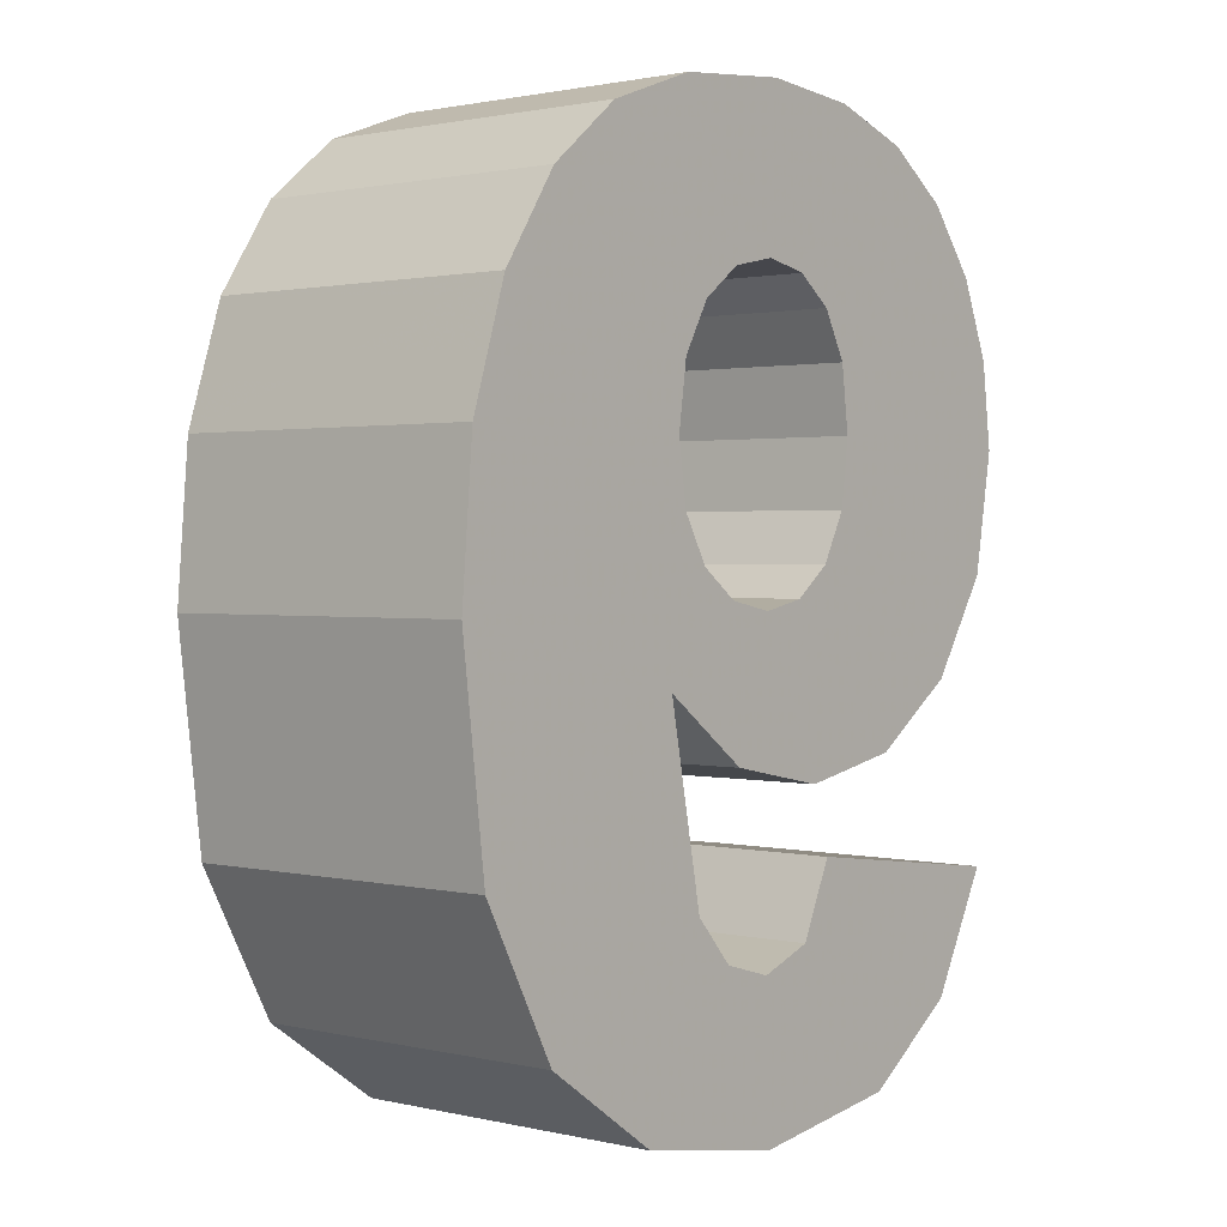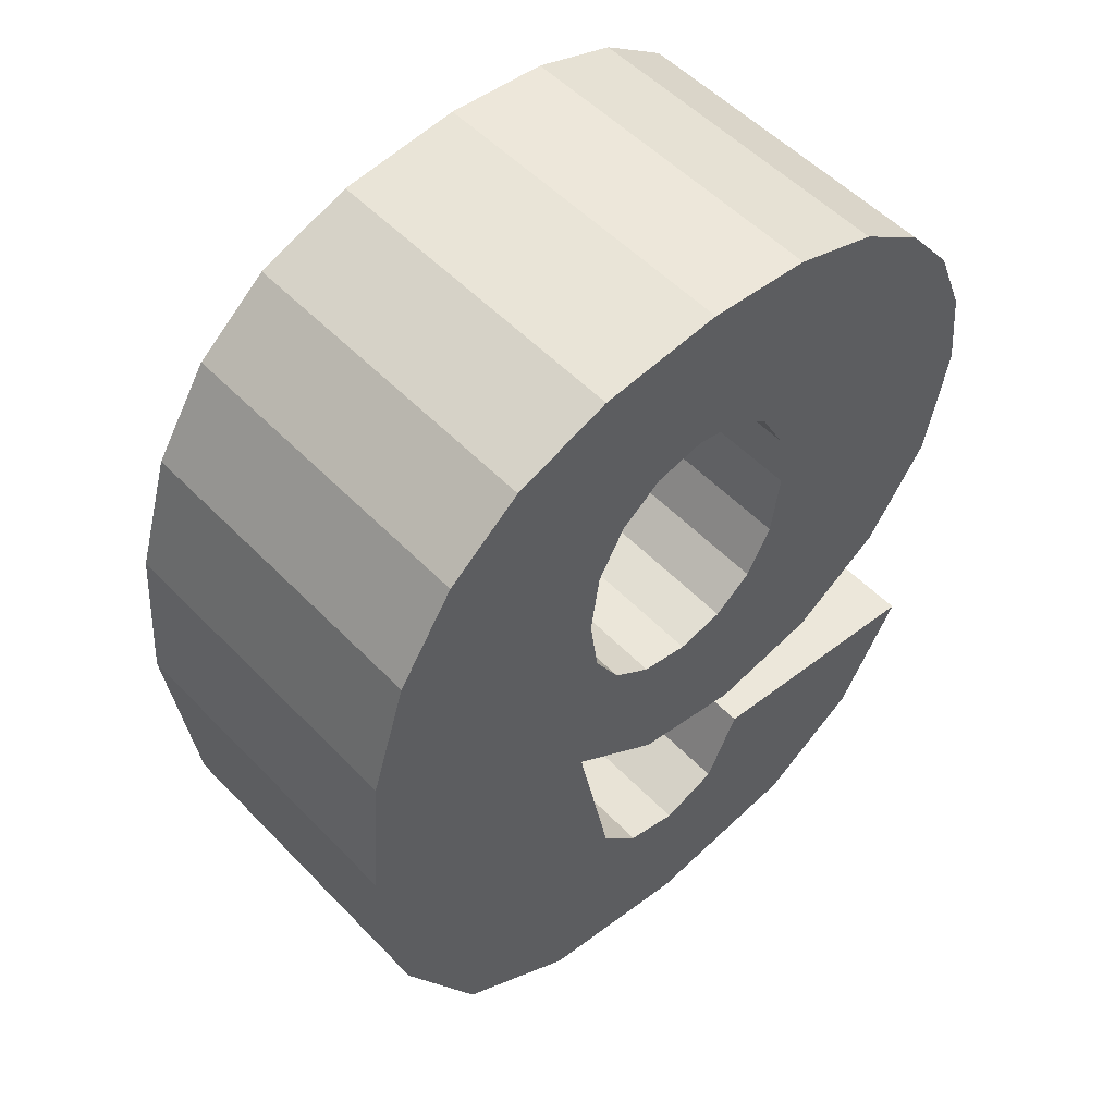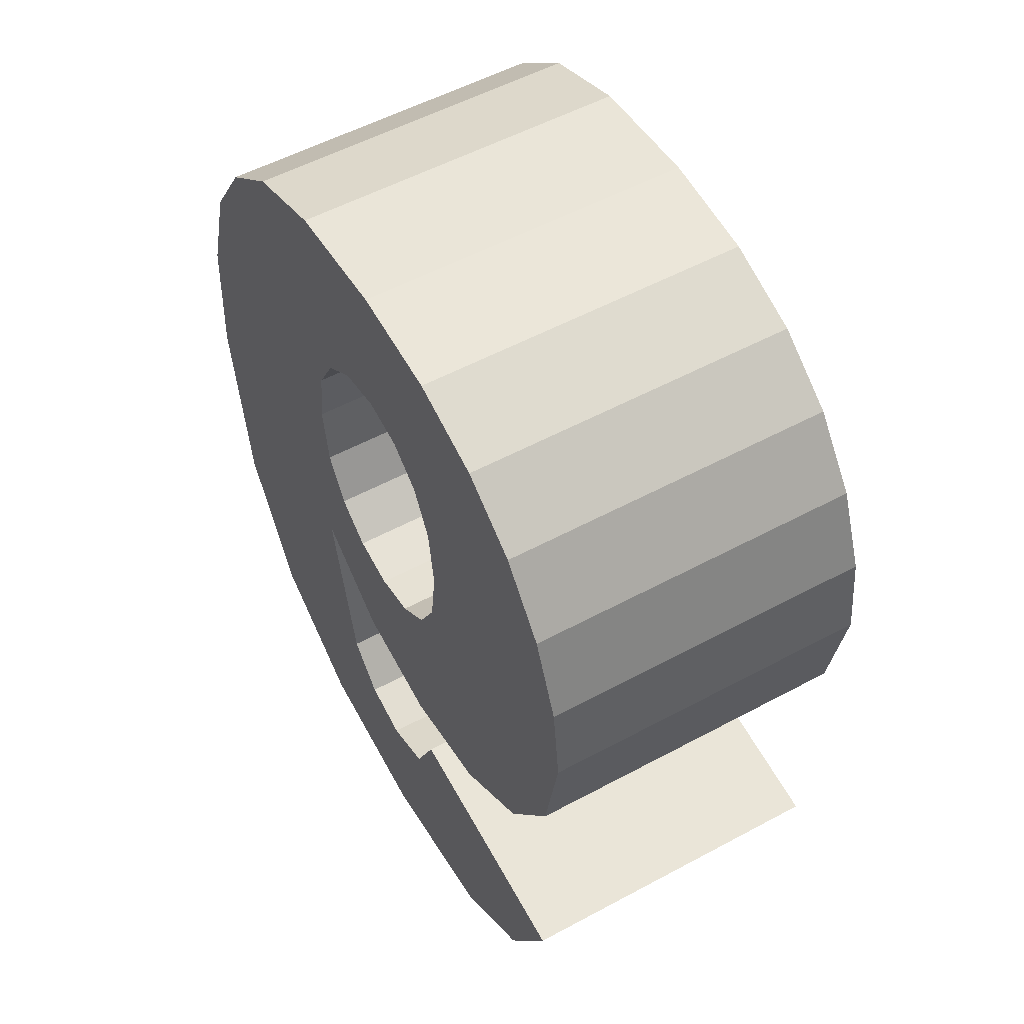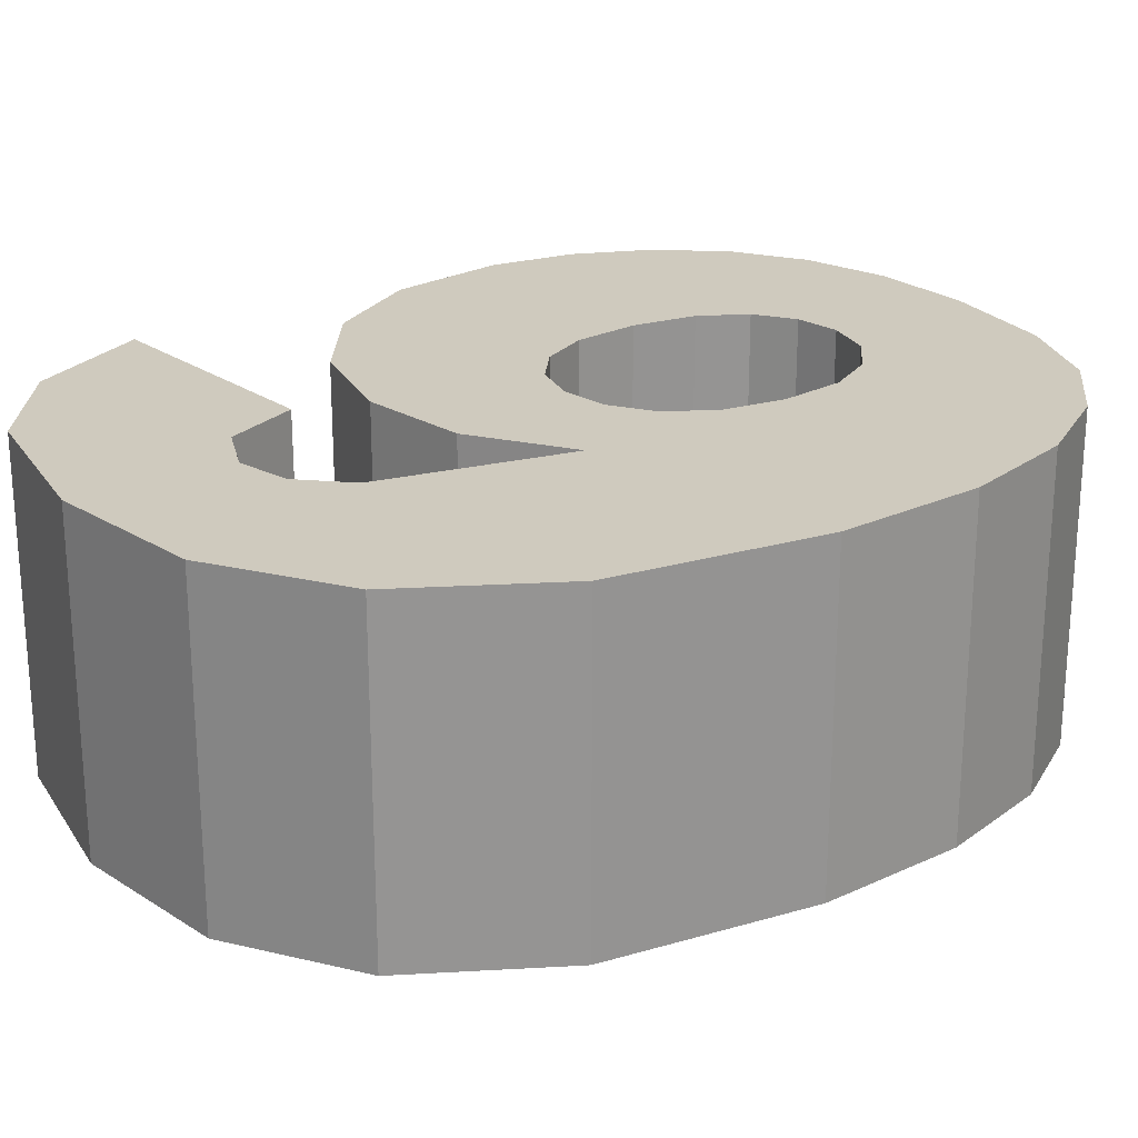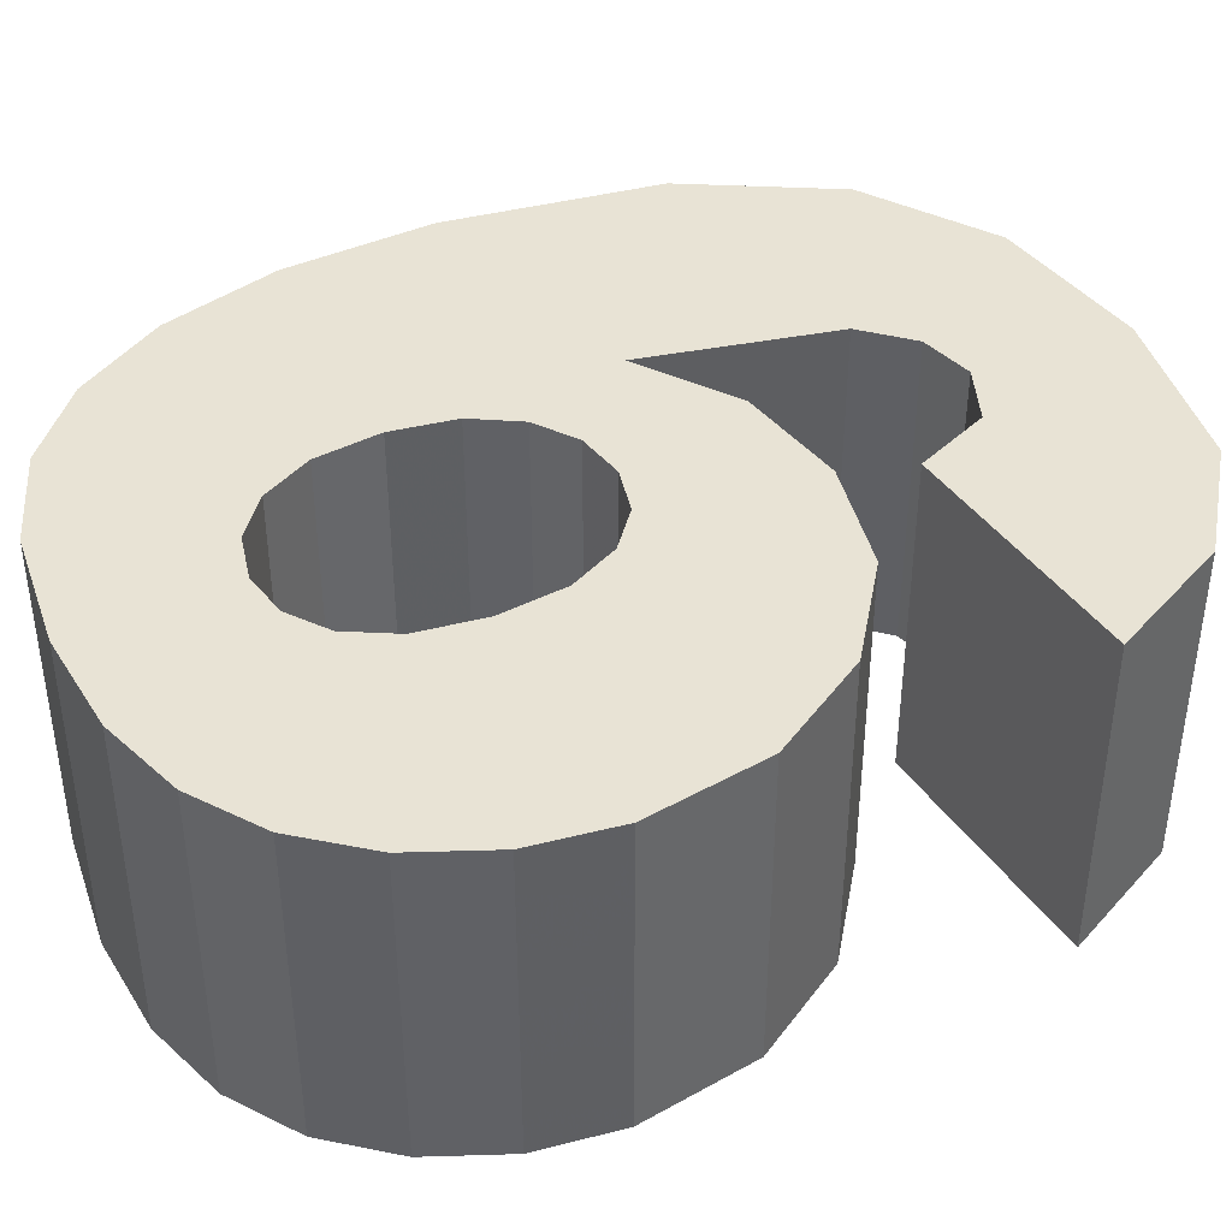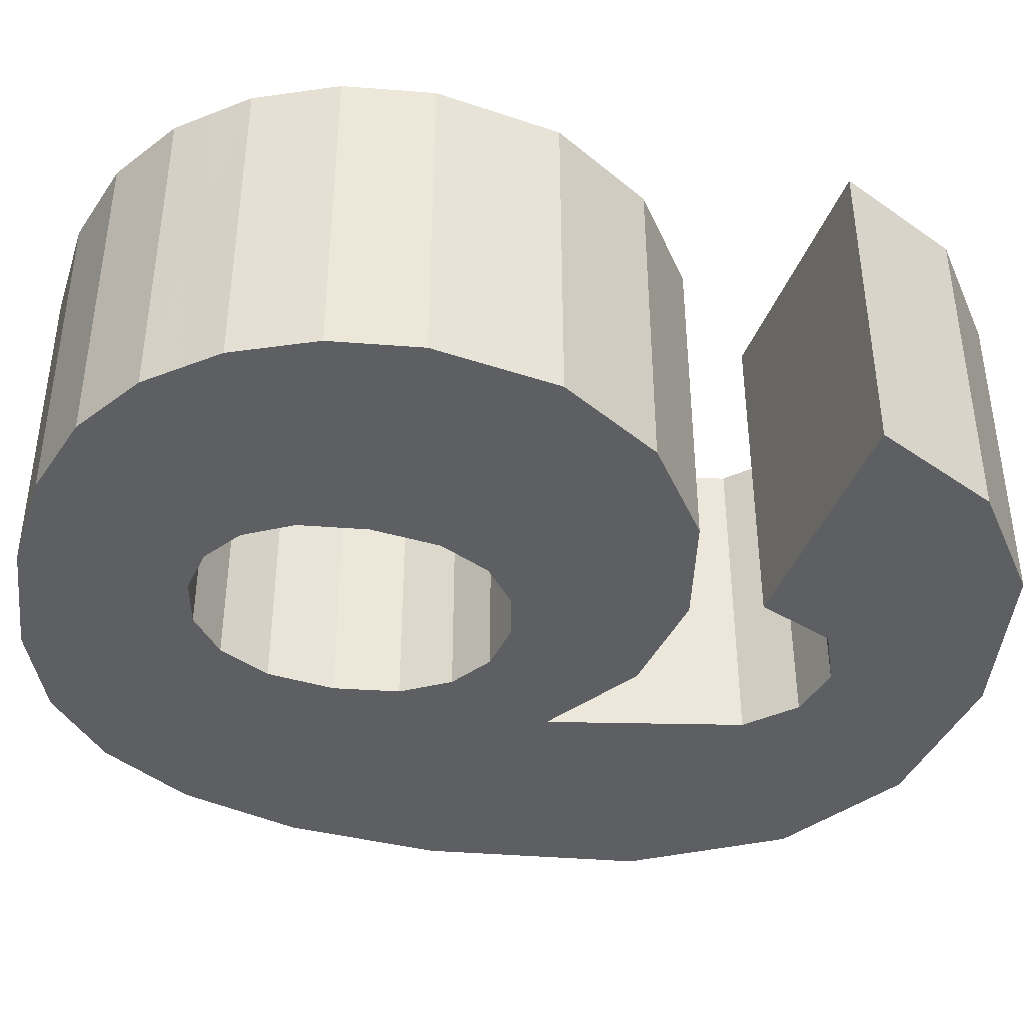
<metadata>
{"format":"obj","ext":"obj","renderer":"f3d","projection":"perspective","resolution":1024,"background":"white","views":[{"elev":1.4,"azim":130.1,"up":"+Y"},{"elev":53.3,"azim":137.5,"up":"+Y"},{"elev":54.5,"azim":-119.7,"up":"+Y"},{"elev":23.2,"azim":56.7,"up":"+Z"},{"elev":41.1,"azim":-114.3,"up":"+Z"},{"elev":-40.8,"azim":-102.5,"up":"+Z"}]}
</metadata>
<code>
o obj_0
v -25.42 		24.68 		0
v -24.6 		25.25 		0
v -23.57 		25.6 		0
v -22.31 		25.72 		0
v -20.81 		25.58 		0
v -19.65 		25.15 		0
v -22.31 		25.72 		4
v -23.57 		25.6 		4
v -24.6 		25.25 		4
v -25.42 		24.68 		4
v -22.86 		16.43 		4
v -23.27 		17.34 		4
v -18.74 		24.41 		0
v -18.04 		23.34 		0
v -17.59 		21.9 		0
v -23.03 		18.15 		0
v -23.03 		18.15 		4
v -20.66 		21.89 		0
v -25.54 		19.21 		4
v -20.81 		25.58 		4
v -20.78 		22.69 		0
v -19.65 		25.15 		4
v -25.54 		19.21 		0
v -21.68 		18.42 		0
v -21.68 		18.42 		4
v -21 		16.91 		4
v -25.55 		15.48 		0
v -17.44 		20.06 		0
v -25.55 		15.48 		4
v -17.76 		17.47 		0
v -20.55 		19.25 		0
v -20.55 		19.25 		4
v -21.12 		23.29 		0
v -23.27 		17.34 		0
v -22.86 		16.43 		0
v -21.62 		23.68 		0
v -22.75 		20.18 		0
v -22.22 		23.8 		0
v -22.75 		20.18 		4
v -22.17 		20.05 		0
v -21 		16.91 		0
v -22.78 		23.69 		0
v -24.28 		14.59 		0
v -24.28 		14.59 		4
v -23.23 		23.34 		0
v -17.59 		21.9 		4
v -23.54 		22.77 		0
v -22.17 		20.05 		4
v -22.2 		14.28 		0
v -22.2 		14.28 		4
v -18.04 		23.34 		4
v -18.74 		24.41 		4
v -23.64 		21.96 		0
v -20.21 		14.63 		0
v -20.21 		14.63 		4
v -23.53 		21.14 		0
v -20.78 		22.69 		4
v -20.66 		21.89 		4
v -23.22 		20.54 		0
v -21.12 		23.29 		4
v -24.4 		18.42 		4
v -21.58 		20.17 		4
v -23.54 		22.77 		4
v -23.64 		21.96 		4
v -21.62 		23.68 		4
v -21.58 		20.17 		0
v -24.4 		18.42 		0
v -23.53 		21.14 		4
v -22.22 		23.8 		4
v -21.09 		20.53 		0
v -18.7 		15.67 		0
v -18.7 		15.67 		4
v -20.77 		21.11 		0
v -22.78 		23.69 		4
v -26.32 		16.95 		4
v -23.23 		23.34 		4
v -22.16 		16.17 		0
v -22.16 		16.17 		4
v -21.5 		16.35 		0
v -21.5 		16.35 		4
v -26.32 		16.95 		0
v -23.22 		20.54 		4
v -26.3 		20.4 		4
v -26.04 		23.89 		4
v -26.43 		22.93 		4
v -26.56 		21.88 		4
v -21.09 		20.53 		4
v -26.3 		20.4 		0
v -26.56 		21.88 		0
v -26.43 		22.93 		0
v -26.04 		23.89 		0
v -20.77 		21.11 		4
v -17.76 		17.47 		4
v -17.44 		20.06 		4
g group_0_11107152
f 3 42 2
f 4 42 3
f 14 21 13
f 15 18 14
f 36 6 33
f 13 33 6
f 6 5 20
f 6 20 22
f 24 25 17
f 24 17 16
f 5 4 7
f 5 7 20
f 31 32 25
f 31 25 24
f 27 29 75
f 33 13 21
f 4 3 8
f 4 8 7
f 3 2 9
f 3 9 8
f 2 1 10
f 2 10 9
f 27 43 44
f 27 44 29
f 6 36 5
f 42 4 38
f 1 84 10
f 26 93 32
f 10 76 9
f 76 74 9
f 69 65 20
f 20 7 69
f 74 69 7
f 71 41 30
f 31 30 41
f 45 2 42
f 38 5 36
f 50 44 49
f 43 49 44
f 47 1 45
f 5 38 4
f 50 49 54
f 50 54 55
f 52 57 51
f 46 51 58
f 14 51 46
f 14 46 15
f 53 90 47
f 13 52 51
f 13 51 14
f 13 6 52
f 58 51 57
f 60 57 52
f 40 16 37
f 59 37 67
f 67 23 59
f 17 25 48
f 48 39 17
f 61 17 39
f 47 63 64
f 47 64 53
f 21 18 58
f 21 58 57
f 16 67 37
f 66 24 40
f 56 59 23
f 53 64 68
f 53 68 56
f 33 21 57
f 33 57 60
f 52 22 60
f 62 48 25
f 25 32 62
f 87 62 32
f 71 72 55
f 71 55 54
f 73 28 70
f 33 60 65
f 33 65 36
f 65 60 22
f 22 20 65
f 16 40 24
f 31 24 66
f 66 70 31
f 70 28 31
f 30 31 28
f 11 78 77
f 18 15 73
f 21 14 18
f 15 28 73
f 79 77 78
f 79 78 80
f 7 8 74
f 8 9 74
f 56 68 82
f 56 82 59
f 63 76 10
f 10 84 63
f 43 27 35
f 81 34 27
f 82 39 59
f 37 59 39
f 84 85 63
f 64 63 85
f 61 82 19
f 68 64 86
f 86 83 68
f 19 68 83
f 70 66 87
f 85 86 64
f 53 56 89
f 90 53 89
f 91 47 90
f 1 47 91
f 2 45 1
f 88 89 56
f 23 88 56
f 73 70 87
f 73 87 92
f 75 29 12
f 11 12 29
f 44 11 29
f 34 35 27
f 77 43 35
f 68 19 82
f 61 39 82
f 58 18 73
f 58 73 92
f 40 37 39
f 40 39 48
f 79 49 77
f 43 77 49
f 55 80 50
f 11 44 78
f 50 78 44
f 66 40 48
f 66 48 62
f 93 72 30
f 71 30 72
f 66 62 87
f 30 28 94
f 30 94 93
f 27 75 81
f 79 41 54
f 49 79 54
f 71 54 41
f 1 91 84
f 46 94 28
f 46 28 15
f 55 72 26
f 55 26 80
f 78 50 80
f 91 90 85
f 91 85 84
f 34 12 11
f 34 11 35
f 58 92 46
f 87 94 92
f 90 89 86
f 90 86 85
f 36 65 69
f 36 69 38
f 6 22 52
f 86 89 88
f 86 88 83
f 38 69 74
f 38 74 42
f 34 81 75
f 34 75 12
f 46 92 94
f 94 87 32
f 72 93 26
f 94 32 93
f 77 35 11
f 88 23 19
f 88 19 83
f 42 74 76
f 42 76 45
f 19 23 61
f 67 61 23
f 45 76 63
f 45 63 47
f 41 79 80
f 41 80 26
f 31 41 26
f 31 26 32
f 16 17 61
f 16 61 67

</code>
